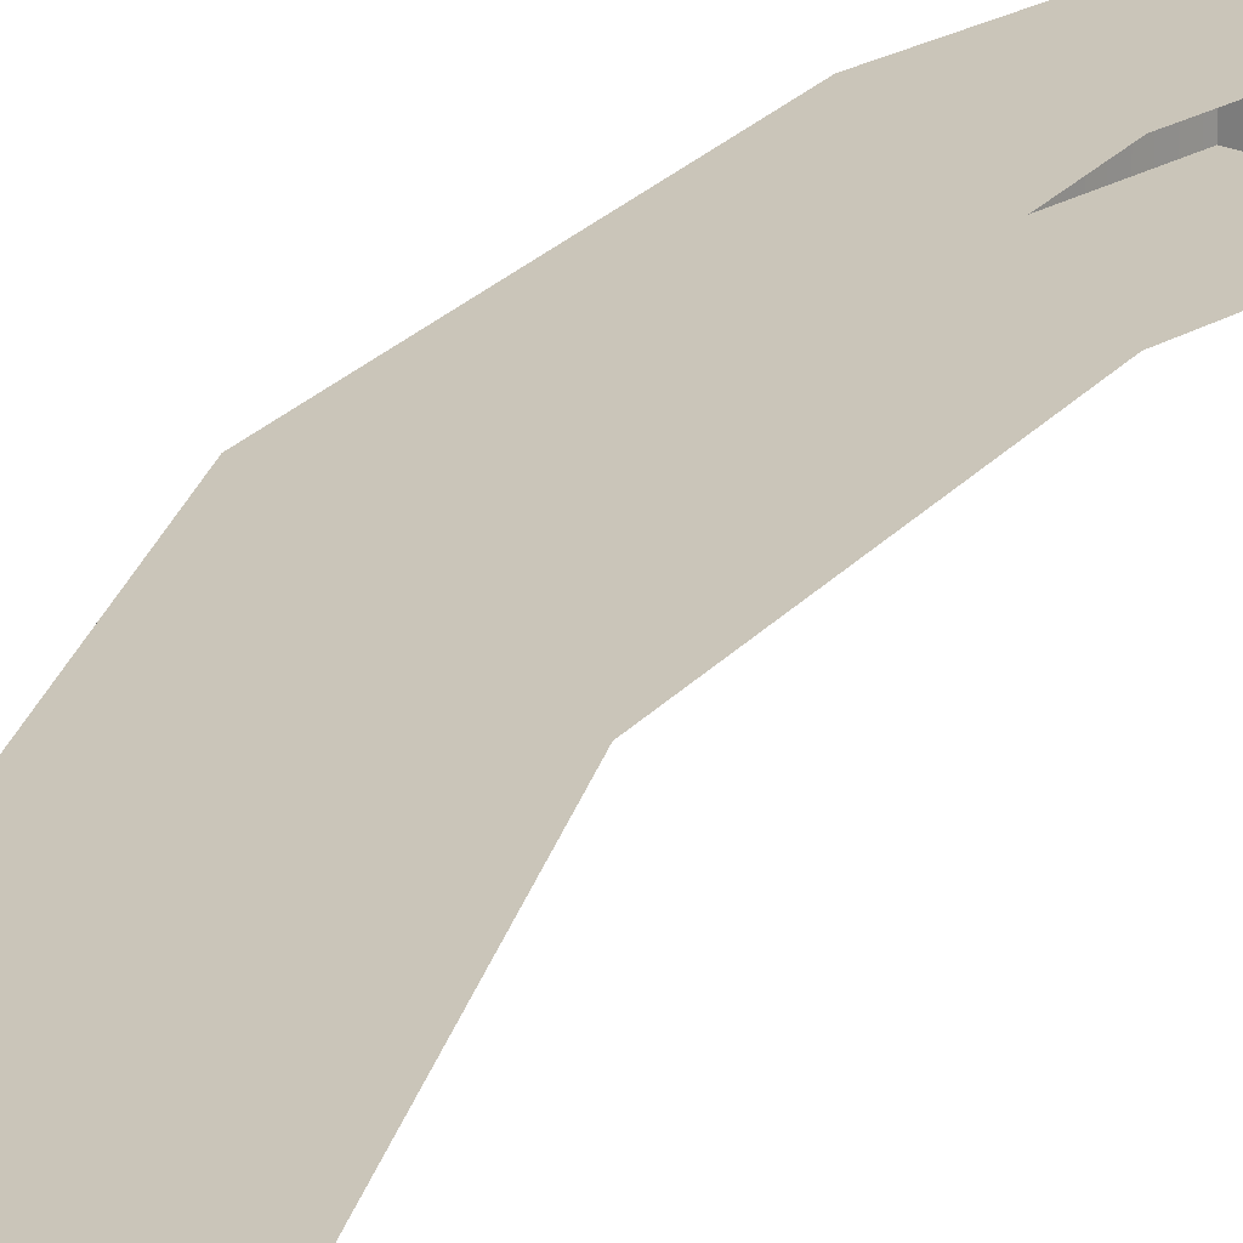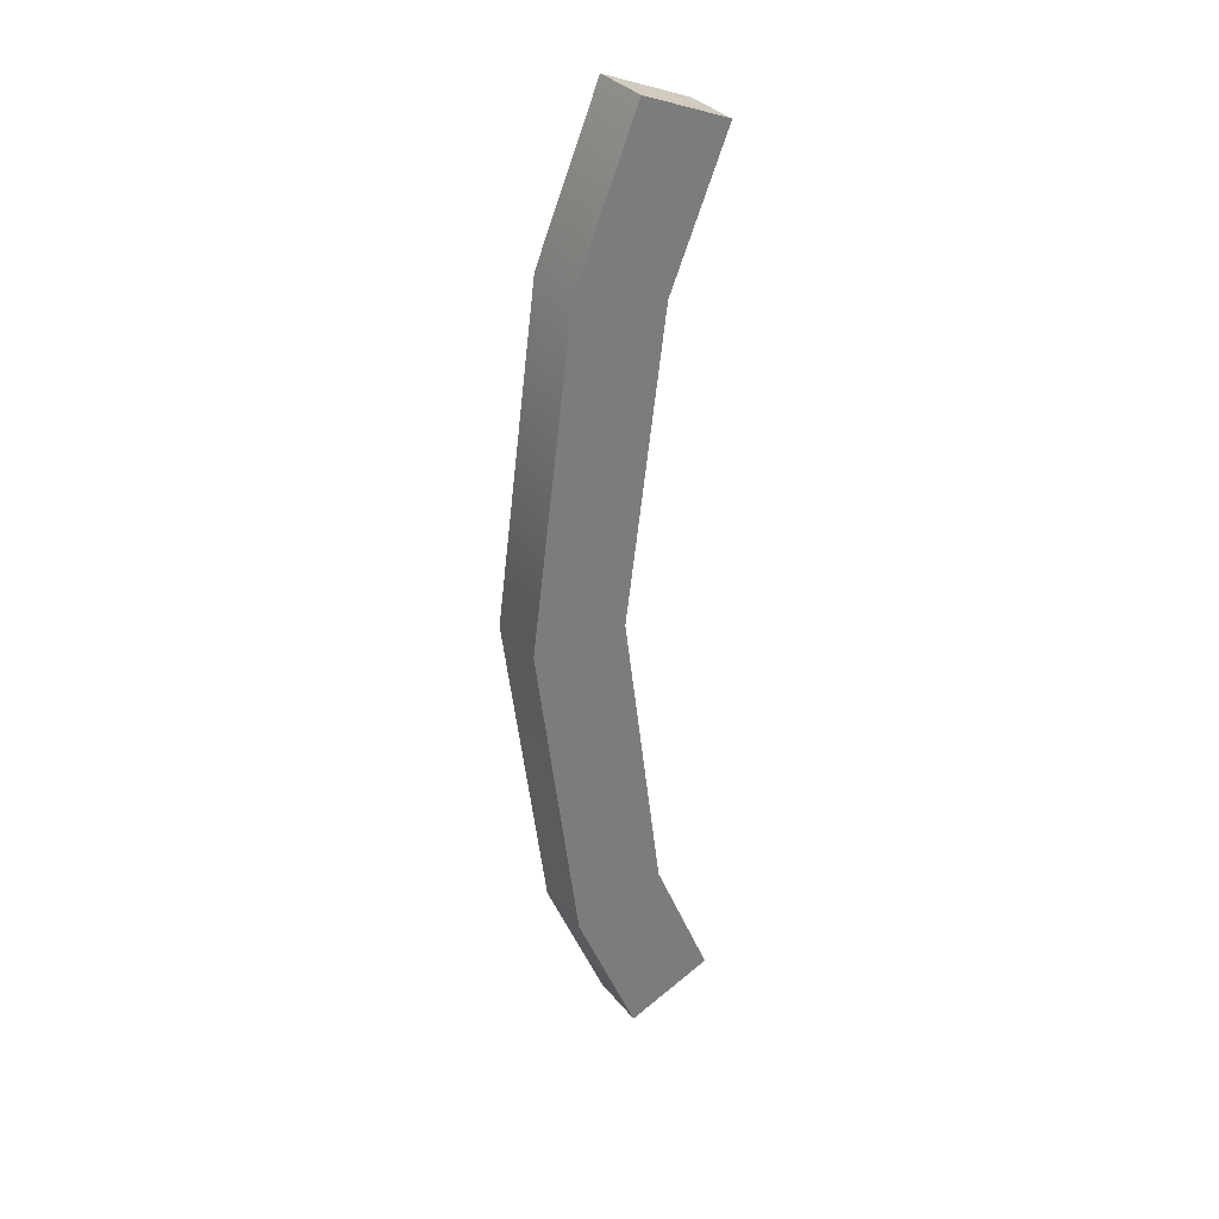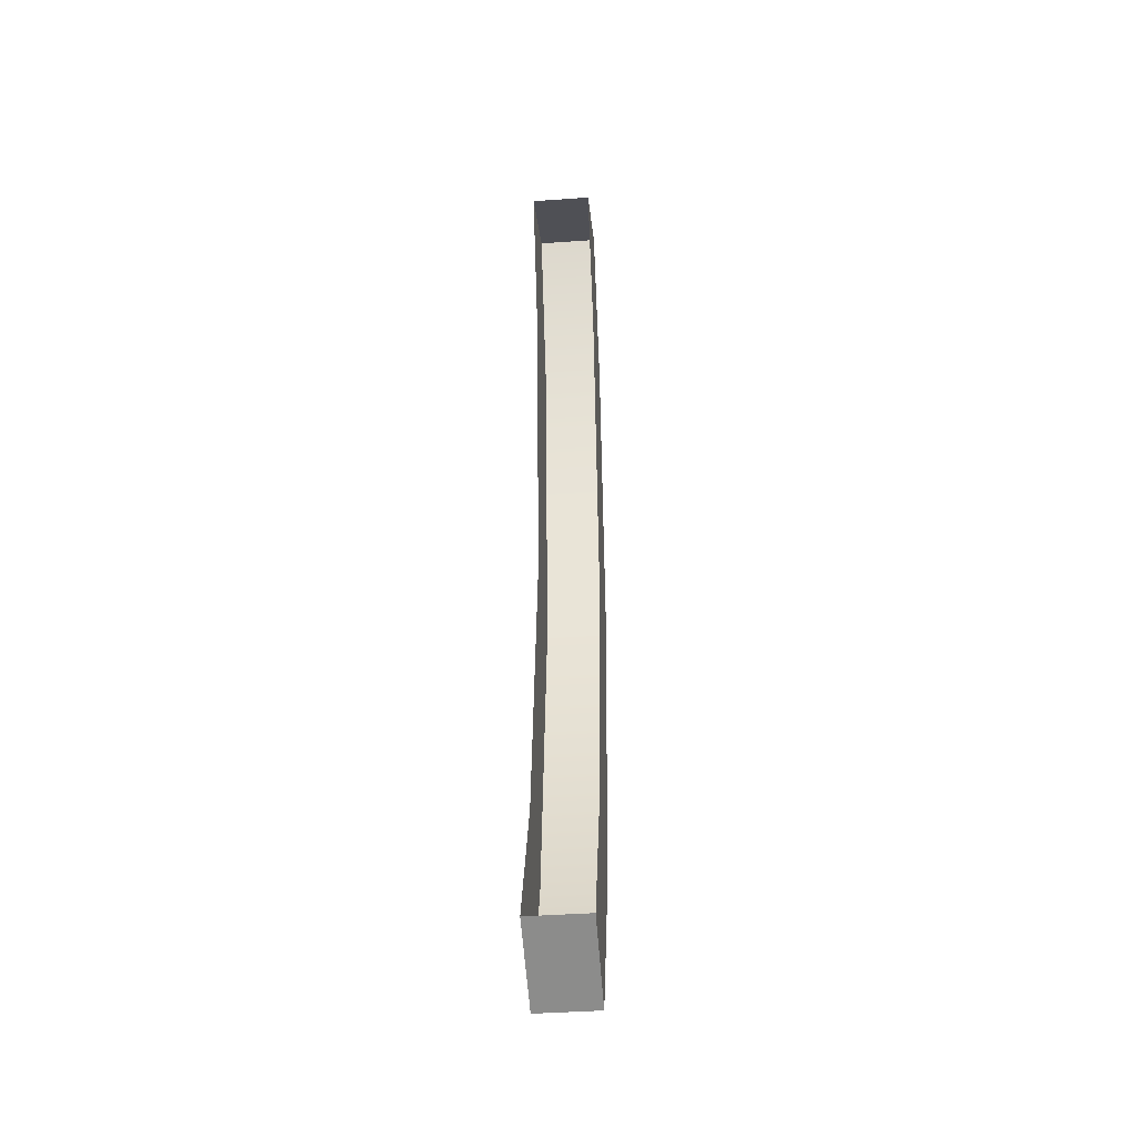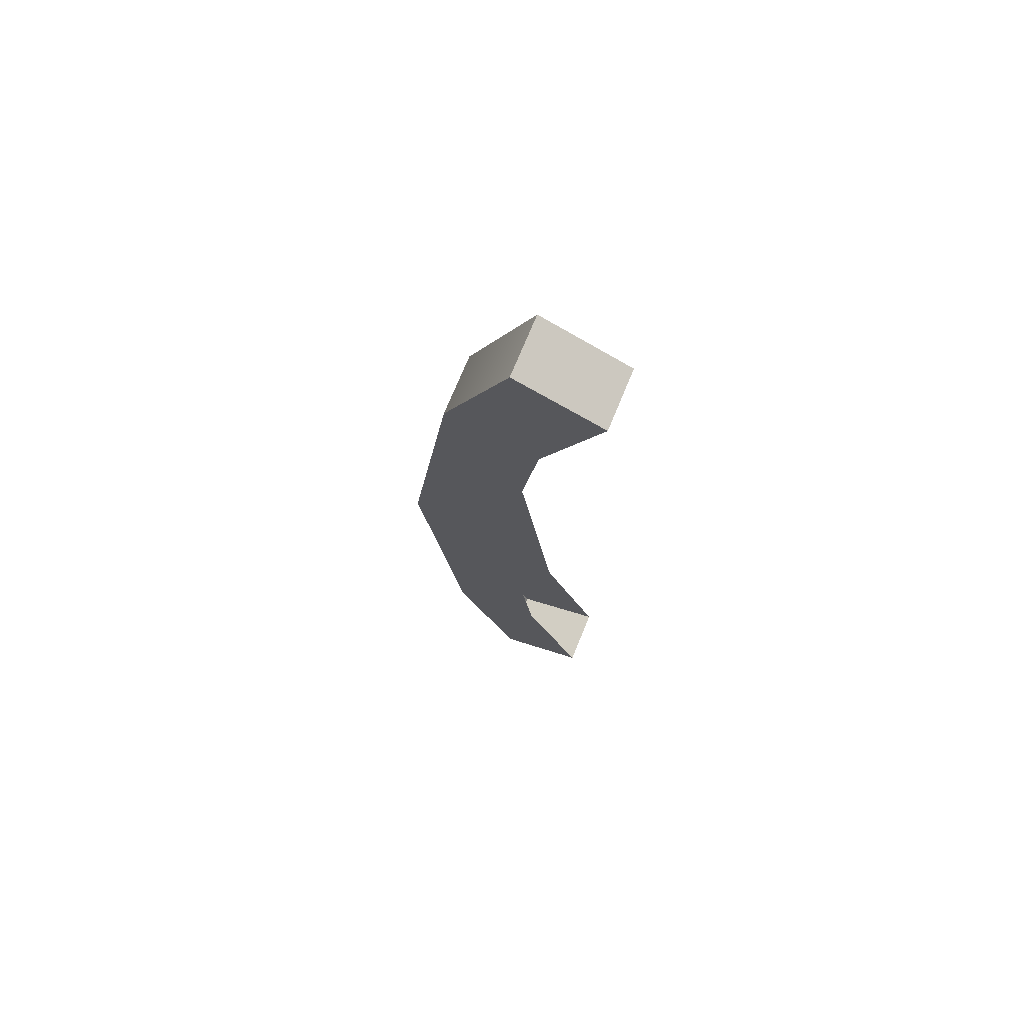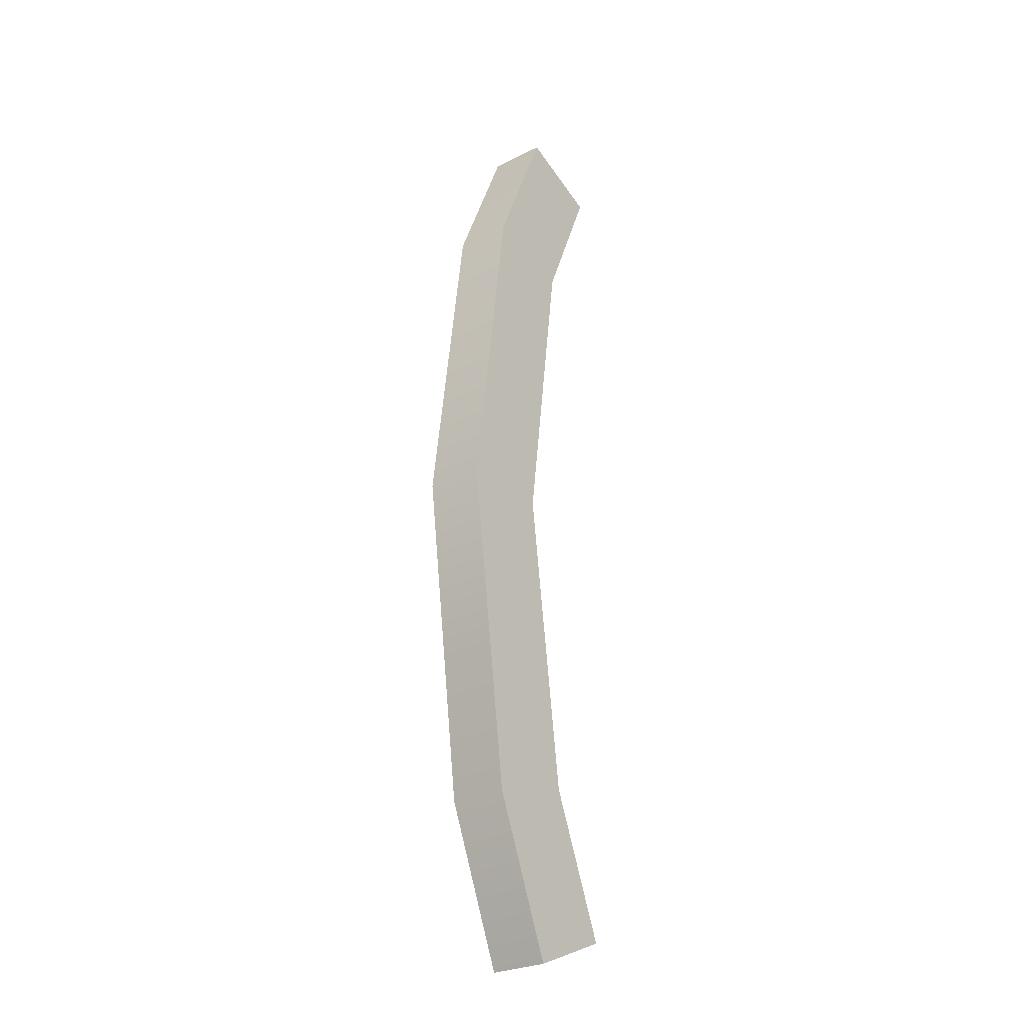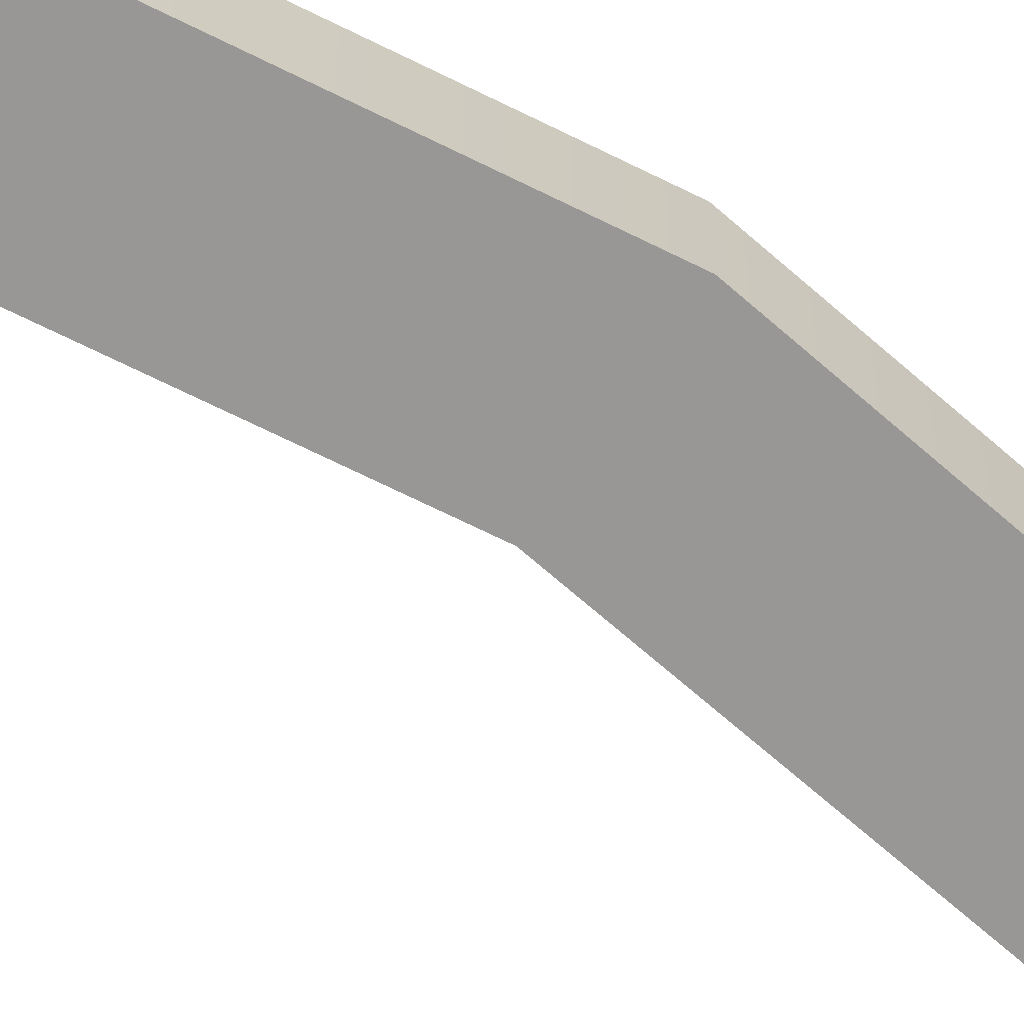
<metadata>
{"format":"obj","ext":"obj","renderer":"f3d","projection":"perspective","resolution":1024,"background":"white","views":[{"elev":20.7,"azim":18.9,"up":"+Z"},{"elev":33.2,"azim":-32.6,"up":"+Y"},{"elev":-41.9,"azim":94.9,"up":"+Y"},{"elev":73.4,"azim":22.4,"up":"+Y"},{"elev":-27.5,"azim":-52.2,"up":"+Y"},{"elev":-68.2,"azim":-124.1,"up":"+Z"}]}
</metadata>
<code>
o #ID4046
v -0.085 -0.09424 0.5525
v -0.113 -0.07234 0.5525
v -0.1012 -0.1009 0.5525
v -0.09597 -0.06777 0.5525
v -0.1211 -0.01094 0.5525
v -0.1034 -0.01094 0.5525
v -0.113 0.05046 0.5525
v -0.09597 0.04589 0.5525
v -0.085 0.07237 0.5525
v -0.1012 0.07907 0.5525
v -0.1012 0.07907 0.5525
v -0.085 0.07237 0.5525
v -0.113 0.05046 0.5525
v -0.09597 0.04589 0.5525
v -0.1034 -0.01094 0.5525
v -0.1211 -0.01094 0.5525
v -0.09597 -0.06777 0.5525
v -0.113 -0.07234 0.5525
v -0.085 -0.09424 0.5525
v -0.1012 -0.1009 0.5525
v -0.1012 -0.1009 0.5525
v -0.113 -0.07234 0.5415
v -0.1012 -0.1009 0.5415
v -0.113 -0.07234 0.5525
v -0.113 -0.07234 0.5525
v -0.1012 -0.1009 0.5525
v -0.113 -0.07234 0.5415
v -0.1012 -0.1009 0.5415
v -0.1012 -0.1009 0.5525
v -0.085 -0.09424 0.5415
v -0.085 -0.09424 0.5525
v -0.1012 -0.1009 0.5415
v -0.1012 -0.1009 0.5415
v -0.1012 -0.1009 0.5525
v -0.085 -0.09424 0.5415
v -0.085 -0.09424 0.5525
v -0.1012 0.07907 0.5415
v -0.085 0.07237 0.5525
v -0.085 0.07237 0.5415
v -0.1012 0.07907 0.5525
v -0.1012 0.07907 0.5525
v -0.1012 0.07907 0.5415
v -0.085 0.07237 0.5525
v -0.085 0.07237 0.5415
v -0.113 0.05046 0.5525
v -0.1012 0.07907 0.5415
v -0.113 0.05046 0.5415
v -0.1012 0.07907 0.5525
v -0.1012 0.07907 0.5525
v -0.113 0.05046 0.5525
v -0.1012 0.07907 0.5415
v -0.113 0.05046 0.5415
v -0.1211 -0.01094 0.5525
v -0.1211 -0.01094 0.5415
v -0.1211 -0.01094 0.5525
v -0.1211 -0.01094 0.5415
v -0.113 -0.07234 0.5415
v -0.085 -0.09424 0.5415
v -0.1012 -0.1009 0.5415
v -0.09597 -0.06777 0.5415
v -0.1211 -0.01094 0.5415
v -0.1034 -0.01094 0.5415
v -0.113 0.05046 0.5415
v -0.09597 0.04589 0.5415
v -0.085 0.07237 0.5415
v -0.1012 0.07907 0.5415
v -0.1012 0.07907 0.5415
v -0.113 0.05046 0.5415
v -0.085 0.07237 0.5415
v -0.09597 0.04589 0.5415
v -0.1034 -0.01094 0.5415
v -0.1211 -0.01094 0.5415
v -0.09597 -0.06777 0.5415
v -0.113 -0.07234 0.5415
v -0.085 -0.09424 0.5415
v -0.1012 -0.1009 0.5415
f 11 12 13
f 12 14 13
f 14 15 13
f 13 15 16
f 15 17 16
f 16 17 18
f 17 19 18
f 20 18 19
f 25 26 27
f 28 27 26
f 33 34 35
f 36 35 34
f 41 42 43
f 44 43 42
f 49 50 51
f 52 51 50
f 50 55 52
f 56 52 55
f 55 25 56
f 27 56 25
f 67 68 69
f 69 68 70
f 70 68 71
f 68 72 71
f 71 72 73
f 72 74 73
f 73 74 75
f 76 75 74
f 1 2 3
f 2 1 4
f 2 4 5
f 5 4 6
f 5 6 7
f 7 6 8
f 7 8 9
f 7 9 10
f 21 22 23
f 22 21 24
f 29 30 31
f 30 29 32
f 37 38 39
f 38 37 40
f 45 46 47
f 46 45 48
f 53 47 54
f 47 53 45
f 24 54 22
f 54 24 53
f 57 58 59
f 58 57 60
f 60 57 61
f 60 61 62
f 62 61 63
f 62 63 64
f 64 63 65
f 65 63 66

</code>
